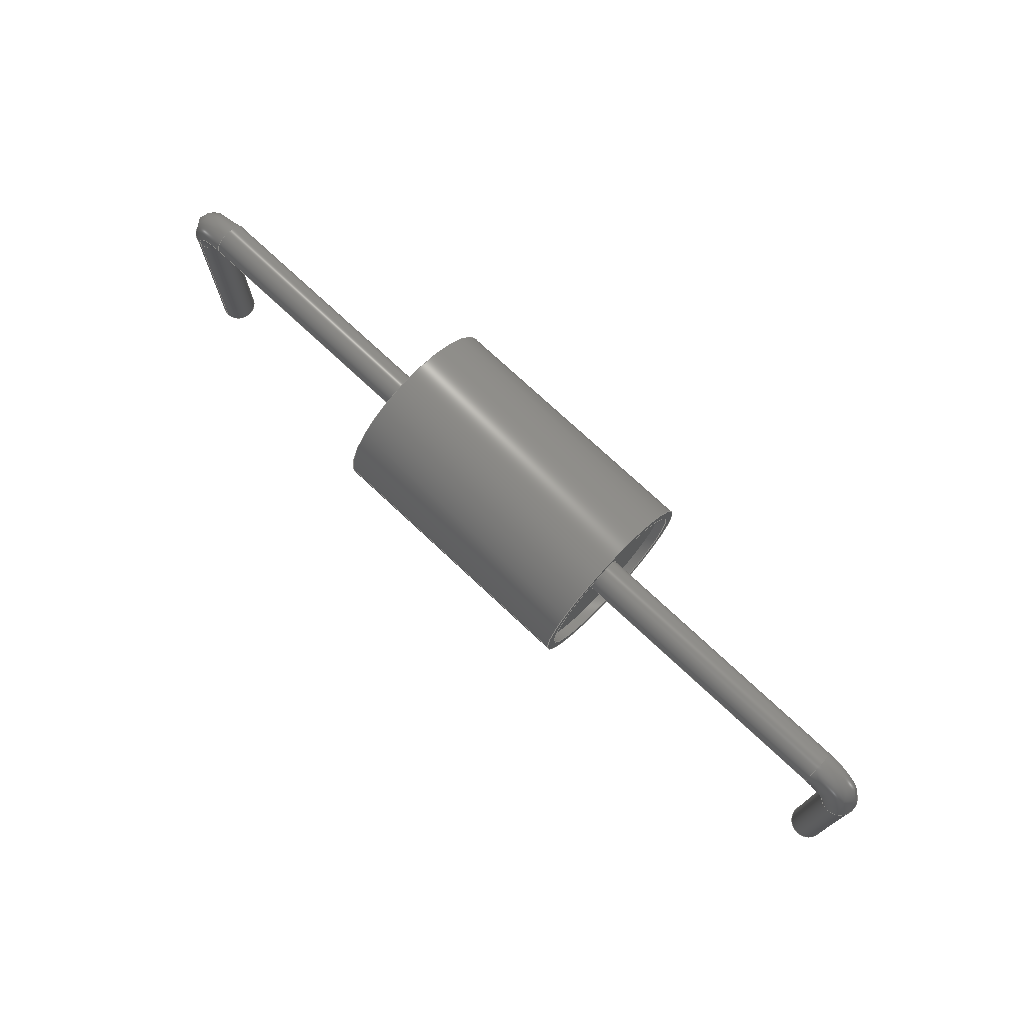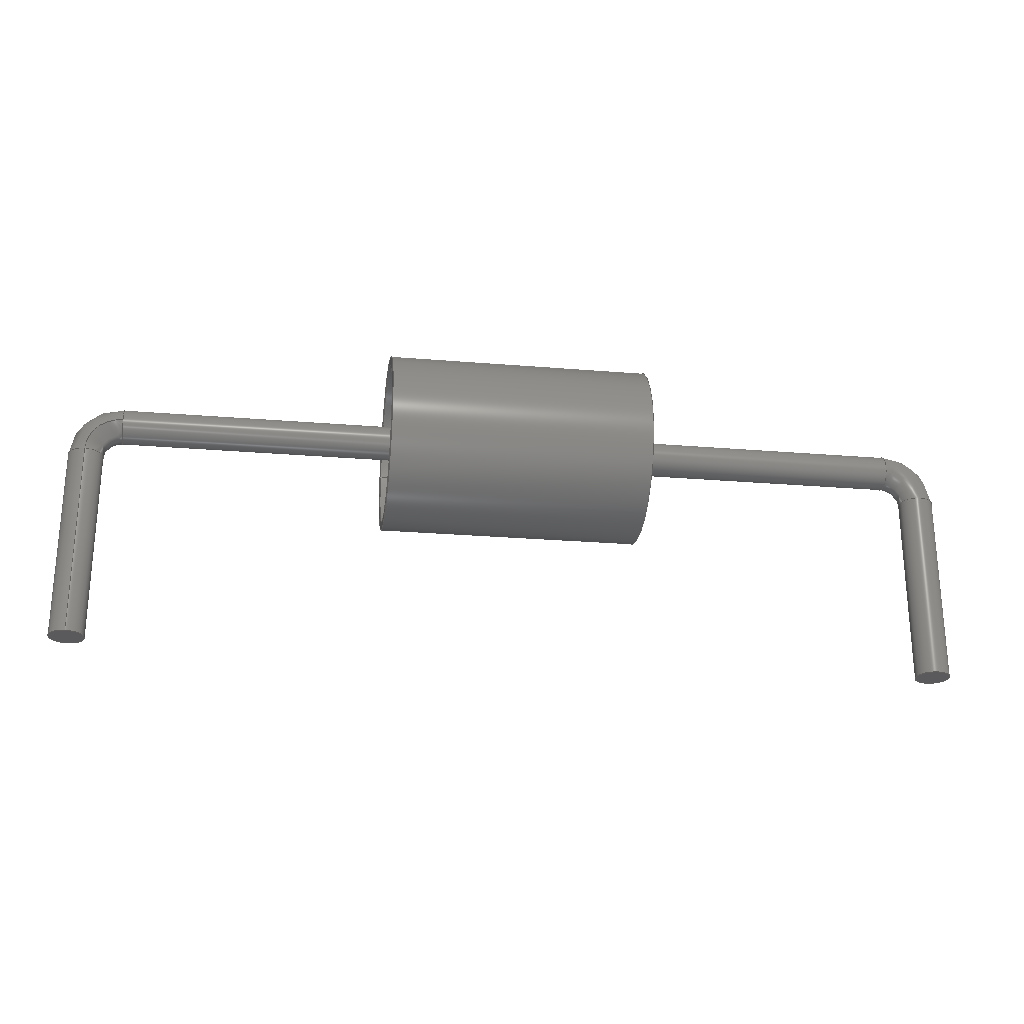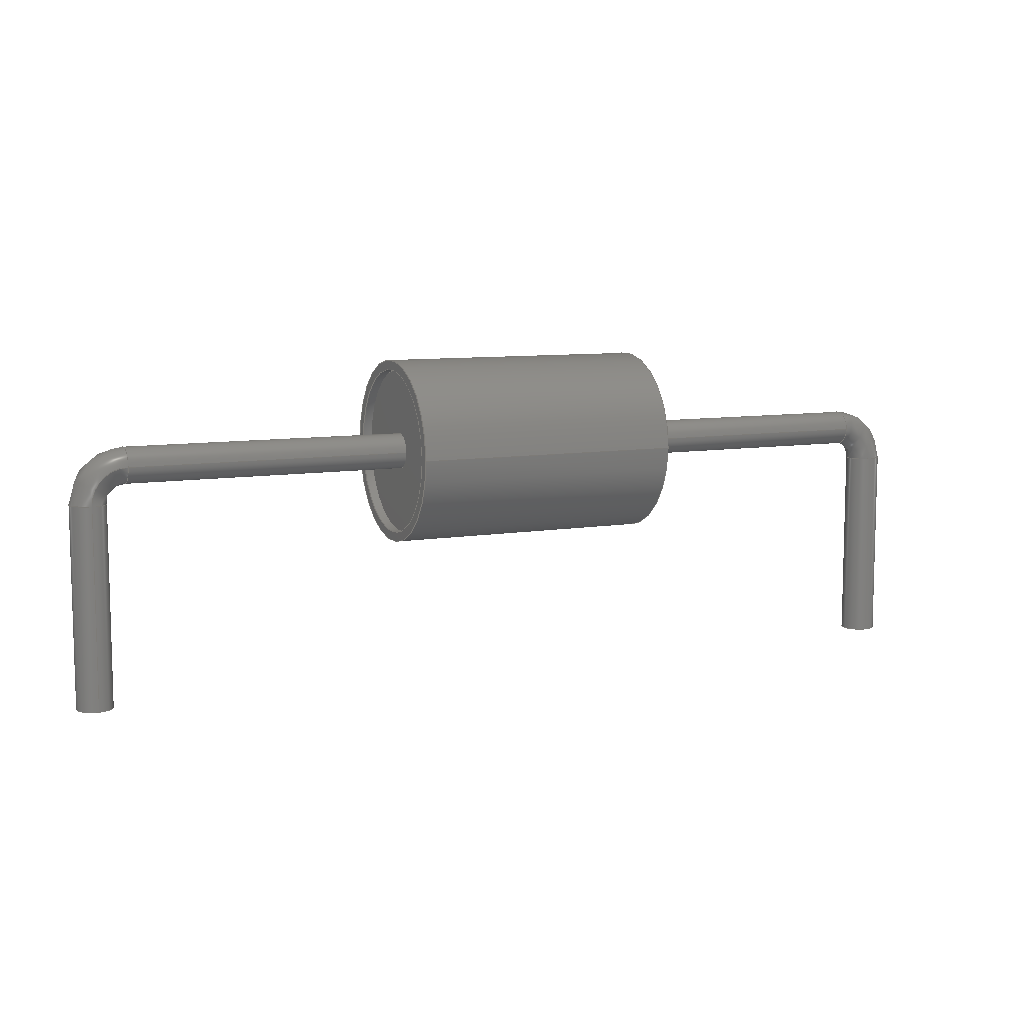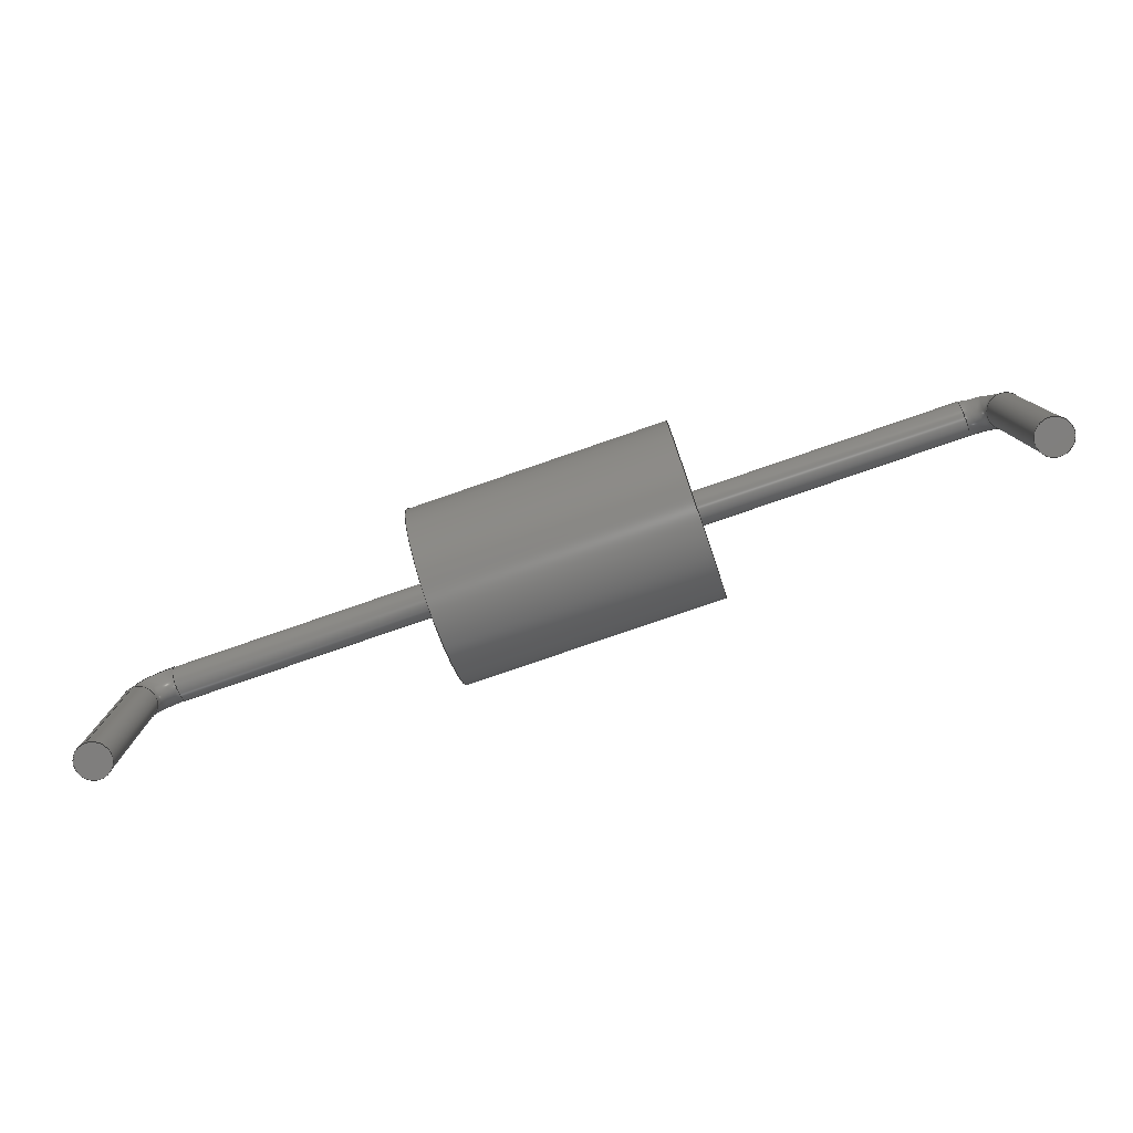
<metadata>
{"format":"step","ext":"step","renderer":"f3d","projection":"perspective","resolution":1024,"background":"white","views":[{"elev":73.8,"azim":-136.8,"up":"+Z"},{"elev":-24.7,"azim":-7.8,"up":"+Z"},{"elev":8.7,"azim":155.2,"up":"+Z"},{"elev":-79.2,"azim":19.0,"up":"+Z"}]}
</metadata>
<code>
ISO-10303-21;
DATA;
#1=APPLICATION_PROTOCOL_DEFINITION('international standard','automotive_design',2000,#2);
#2=APPLICATION_CONTEXT('core data for automotive mechanical design processes');
#3=SHAPE_DEFINITION_REPRESENTATION(#4,#10);
#4=PRODUCT_DEFINITION_SHAPE('','',#5);
#5=PRODUCT_DEFINITION('design','',#6,#9);
#6=PRODUCT_DEFINITION_FORMATION('','',#7);
#7=PRODUCT('C_Axial_L38mm_D26mm_P1250mm_Horizontal','C_Axial_L38mm_D26mm_P1250mm_Horizontal','',(#8));
#8=PRODUCT_CONTEXT('',#2,'mechanical');
#9=PRODUCT_DEFINITION_CONTEXT('part definition',#2,'design');
#10=ADVANCED_BREP_SHAPE_REPRESENTATION('',(#11,#15),#267);
#11=AXIS2_PLACEMENT_3D('',#12,#13,#14);
#12=CARTESIAN_POINT('',(0,0,0));
#13=DIRECTION('',(0,0,1));
#14=DIRECTION('',(1,0,-0));
#15=MANIFOLD_SOLID_BREP('',#16);
#16=CLOSED_SHELL('',(#17,#44,#60,#73,#88,#102,#117,#132,#153,#166,#191,#215,#235,#253,#260));
#17=ADVANCED_FACE('',(#18),#41,.T.);
#18=FACE_BOUND('',#19,.F.);
#19=EDGE_LOOP('',(#20,#29,#35,#36));
#20=ORIENTED_EDGE('',*,*,#21,.T.);
#21=EDGE_CURVE('',#22,#24,#26,.T.);
#22=VERTEX_POINT('',#23);
#23=CARTESIAN_POINT('',(4.35,1.3,1.3));
#24=VERTEX_POINT('',#25);
#25=CARTESIAN_POINT('',(8.15,1.3,1.3));
#26=LINE('',#23,#27);
#27=VECTOR('',#28,1);
#28=DIRECTION('',(1,0,0));
#29=ORIENTED_EDGE('',*,*,#30,.T.);
#30=EDGE_CURVE('',#24,#24,#31,.T.);
#31=CIRCLE('',#32,1.3);
#32=AXIS2_PLACEMENT_3D('',#33,#28,#34);
#33=CARTESIAN_POINT('',(8.15,0,1.3));
#34=DIRECTION('',(0,1,0));
#35=ORIENTED_EDGE('',*,*,#21,.F.);
#36=ORIENTED_EDGE('',*,*,#37,.F.);
#37=EDGE_CURVE('',#22,#22,#38,.T.);
#38=CIRCLE('',#39,1.3);
#39=AXIS2_PLACEMENT_3D('',#40,#28,#34);
#40=CARTESIAN_POINT('',(4.35,0,1.3));
#41=CYLINDRICAL_SURFACE('',#42,1.3);
#42=AXIS2_PLACEMENT_3D('',#40,#43,#34);
#43=DIRECTION('',(-1,-0,-0));
#44=ADVANCED_FACE('',(#45,#48),#55,.F.);
#45=FACE_BOUND('',#46,.F.);
#46=EDGE_LOOP('',(#47));
#47=ORIENTED_EDGE('',*,*,#37,.T.);
#48=FACE_BOUND('',#49,.F.);
#49=EDGE_LOOP('',(#50));
#50=ORIENTED_EDGE('',*,*,#51,.F.);
#51=EDGE_CURVE('',#52,#52,#54,.T.);
#52=VERTEX_POINT('',#53);
#53=CARTESIAN_POINT('',(4.35,1.17,1.3));
#54=CIRCLE('',#39,1.17);
#55=PLANE('',#56);
#56=AXIS2_PLACEMENT_3D('',#57,#58,#59);
#57=CARTESIAN_POINT('',(4.35,3.287e-17,1.3));
#58=DIRECTION('',(1,-2.463e-47,5.835e-32));
#59=DIRECTION('',(-5.835e-32,0,1));
#60=ADVANCED_FACE('',(#61,#63),#70,.T.);
#61=FACE_BOUND('',#62,.T.);
#62=EDGE_LOOP('',(#29));
#63=FACE_BOUND('',#64,.T.);
#64=EDGE_LOOP('',(#65));
#65=ORIENTED_EDGE('',*,*,#66,.F.);
#66=EDGE_CURVE('',#67,#67,#69,.T.);
#67=VERTEX_POINT('',#68);
#68=CARTESIAN_POINT('',(8.15,1.17,1.3));
#69=CIRCLE('',#32,1.17);
#70=PLANE('',#71);
#71=AXIS2_PLACEMENT_3D('',#72,#58,#59);
#72=CARTESIAN_POINT('',(8.15,3.287e-17,1.3));
#73=ADVANCED_FACE('',(#74),#87,.F.);
#74=FACE_BOUND('',#75,.T.);
#75=EDGE_LOOP('',(#76,#50,#81,#82));
#76=ORIENTED_EDGE('',*,*,#77,.F.);
#77=EDGE_CURVE('',#52,#78,#80,.T.);
#78=VERTEX_POINT('',#79);
#79=CARTESIAN_POINT('',(4.48,1.17,1.3));
#80=LINE('',#53,#27);
#81=ORIENTED_EDGE('',*,*,#77,.T.);
#82=ORIENTED_EDGE('',*,*,#83,.T.);
#83=EDGE_CURVE('',#78,#78,#84,.T.);
#84=CIRCLE('',#85,1.17);
#85=AXIS2_PLACEMENT_3D('',#86,#28,#34);
#86=CARTESIAN_POINT('',(4.48,0,1.3));
#87=CYLINDRICAL_SURFACE('',#42,1.17);
#88=ADVANCED_FACE('',(#89),#87,.F.);
#89=FACE_BOUND('',#90,.T.);
#90=EDGE_LOOP('',(#91,#98,#100,#101));
#91=ORIENTED_EDGE('',*,*,#92,.F.);
#92=EDGE_CURVE('',#93,#93,#95,.T.);
#93=VERTEX_POINT('',#94);
#94=CARTESIAN_POINT('',(8.02,1.17,1.3));
#95=CIRCLE('',#96,1.17);
#96=AXIS2_PLACEMENT_3D('',#97,#28,#34);
#97=CARTESIAN_POINT('',(8.02,0,1.3));
#98=ORIENTED_EDGE('',*,*,#99,.T.);
#99=EDGE_CURVE('',#93,#67,#80,.T.);
#100=ORIENTED_EDGE('',*,*,#66,.T.);
#101=ORIENTED_EDGE('',*,*,#99,.F.);
#102=ADVANCED_FACE('',(#103,#105),#114,.F.);
#103=FACE_BOUND('',#104,.F.);
#104=EDGE_LOOP('',(#82));
#105=FACE_BOUND('',#106,.F.);
#106=EDGE_LOOP('',(#107));
#107=ORIENTED_EDGE('',*,*,#108,.T.);
#108=EDGE_CURVE('',#109,#109,#111,.T.);
#109=VERTEX_POINT('',#110);
#110=CARTESIAN_POINT('',(4.48,0.25,1.3));
#111=CIRCLE('',#112,0.25);
#112=AXIS2_PLACEMENT_3D('',#86,#113,#34);
#113=DIRECTION('',(-1,0,0));
#114=PLANE('',#115);
#115=AXIS2_PLACEMENT_3D('',#116,#28,#13);
#116=CARTESIAN_POINT('',(4.48,-3.652e-17,1.3));
#117=ADVANCED_FACE('',(#118,#121),#129,.T.);
#118=FACE_BOUND('',#119,.T.);
#119=EDGE_LOOP('',(#120));
#120=ORIENTED_EDGE('',*,*,#92,.T.);
#121=FACE_BOUND('',#122,.T.);
#122=EDGE_LOOP('',(#123));
#123=ORIENTED_EDGE('',*,*,#124,.T.);
#124=EDGE_CURVE('',#125,#125,#127,.T.);
#125=VERTEX_POINT('',#126);
#126=CARTESIAN_POINT('',(8.02,0.25,1.3));
#127=CIRCLE('',#128,0.25);
#128=AXIS2_PLACEMENT_3D('',#97,#113,#34);
#129=PLANE('',#130);
#130=AXIS2_PLACEMENT_3D('',#131,#28,#13);
#131=CARTESIAN_POINT('',(8.02,-3.652e-17,1.3));
#132=ADVANCED_FACE('',(#133),#151,.T.);
#133=FACE_BOUND('',#134,.F.);
#134=EDGE_LOOP('',(#135,#140,#147,#149,#150));
#135=ORIENTED_EDGE('',*,*,#136,.F.);
#136=EDGE_CURVE('',#137,#109,#139,.T.);
#137=VERTEX_POINT('',#138);
#138=CARTESIAN_POINT('',(0.5,0.25,1.3));
#139=LINE('',#138,#27);
#140=ORIENTED_EDGE('',*,*,#141,.F.);
#141=EDGE_CURVE('',#142,#137,#144,.T.);
#142=VERTEX_POINT('',#143);
#143=CARTESIAN_POINT('',(0.5,-0.25,1.3));
#144=CIRCLE('',#145,0.25);
#145=AXIS2_PLACEMENT_3D('',#146,#28,#34);
#146=CARTESIAN_POINT('',(0.5,0,1.3));
#147=ORIENTED_EDGE('',*,*,#148,.F.);
#148=EDGE_CURVE('',#137,#142,#144,.T.);
#149=ORIENTED_EDGE('',*,*,#136,.T.);
#150=ORIENTED_EDGE('',*,*,#108,.F.);
#151=CYLINDRICAL_SURFACE('',#152,0.25);
#152=AXIS2_PLACEMENT_3D('',#146,#43,#34);
#153=ADVANCED_FACE('',(#154),#151,.T.);
#154=FACE_BOUND('',#155,.F.);
#155=EDGE_LOOP('',(#123,#156,#160,#165));
#156=ORIENTED_EDGE('',*,*,#157,.T.);
#157=EDGE_CURVE('',#125,#158,#139,.T.);
#158=VERTEX_POINT('',#159);
#159=CARTESIAN_POINT('',(12,0.25,1.3));
#160=ORIENTED_EDGE('',*,*,#161,.T.);
#161=EDGE_CURVE('',#158,#158,#162,.T.);
#162=CIRCLE('',#163,0.25);
#163=AXIS2_PLACEMENT_3D('',#164,#28,#34);
#164=CARTESIAN_POINT('',(12,0,1.3));
#165=ORIENTED_EDGE('',*,*,#157,.F.);
#166=ADVANCED_FACE('',(#167),#188,.F.);
#167=FACE_BOUND('',#168,.F.);
#168=EDGE_LOOP('',(#169,#178,#185,#186,#187));
#169=ORIENTED_EDGE('',*,*,#170,.F.);
#170=EDGE_CURVE('',#171,#142,#173,.T.);
#171=VERTEX_POINT('',#172);
#172=CARTESIAN_POINT('',(0,-0.25,0.8));
#173=CIRCLE('',#174,0.5);
#174=AXIS2_PLACEMENT_3D('',#175,#176,#177);
#175=CARTESIAN_POINT('',(0.5,-0.25,0.8));
#176=DIRECTION('',(-1.11e-16,1,0));
#177=DIRECTION('',(-1,-1.11e-16,0));
#178=ORIENTED_EDGE('',*,*,#179,.F.);
#179=EDGE_CURVE('',#171,#171,#180,.T.);
#180=CIRCLE('',#181,0.25);
#181=AXIS2_PLACEMENT_3D('',#182,#183,#184);
#182=CARTESIAN_POINT('',(1.943e-16,0,0.8));
#183=DIRECTION('',(-0,0,1));
#184=DIRECTION('',(1.11e-16,-1,0));
#185=ORIENTED_EDGE('',*,*,#170,.T.);
#186=ORIENTED_EDGE('',*,*,#141,.T.);
#187=ORIENTED_EDGE('',*,*,#148,.T.);
#188=SURFACE_OF_REVOLUTION('',#180,#189);
#189=AXIS1_PLACEMENT('',#190,#176);
#190=CARTESIAN_POINT('',(0.5,11.5,0.8));
#191=ADVANCED_FACE('',(#192),#212,.F.);
#192=FACE_BOUND('',#193,.F.);
#193=EDGE_LOOP('',(#194,#203,#210,#211));
#194=ORIENTED_EDGE('',*,*,#195,.F.);
#195=EDGE_CURVE('',#196,#158,#198,.T.);
#196=VERTEX_POINT('',#197);
#197=CARTESIAN_POINT('',(12.5,0.25,0.8));
#198=CIRCLE('',#199,0.5);
#199=AXIS2_PLACEMENT_3D('',#200,#201,#202);
#200=CARTESIAN_POINT('',(12,0.25,0.8));
#201=DIRECTION('',(-1.144e-17,-1,0));
#202=DIRECTION('',(1,-1.144e-17,0));
#203=ORIENTED_EDGE('',*,*,#204,.F.);
#204=EDGE_CURVE('',#196,#196,#205,.T.);
#205=CIRCLE('',#206,0.25);
#206=AXIS2_PLACEMENT_3D('',#207,#208,#209);
#207=CARTESIAN_POINT('',(12.5,0,0.8));
#208=DIRECTION('',(0,-0,1));
#209=DIRECTION('',(1.144e-17,1,0));
#210=ORIENTED_EDGE('',*,*,#195,.T.);
#211=ORIENTED_EDGE('',*,*,#161,.F.);
#212=SURFACE_OF_REVOLUTION('',#205,#213);
#213=AXIS1_PLACEMENT('',#214,#201);
#214=CARTESIAN_POINT('',(12,-11.5,0.8));
#215=ADVANCED_FACE('',(#216),#232,.T.);
#216=FACE_BOUND('',#217,.F.);
#217=EDGE_LOOP('',(#218,#225,#230,#231));
#218=ORIENTED_EDGE('',*,*,#219,.F.);
#219=EDGE_CURVE('',#220,#220,#222,.T.);
#220=VERTEX_POINT('',#221);
#221=CARTESIAN_POINT('',(0,-0.25,-2));
#222=CIRCLE('',#223,0.25);
#223=AXIS2_PLACEMENT_3D('',#224,#183,#184);
#224=CARTESIAN_POINT('',(1.943e-16,0,-2));
#225=ORIENTED_EDGE('',*,*,#226,.T.);
#226=EDGE_CURVE('',#220,#171,#227,.T.);
#227=LINE('',#228,#229);
#228=CARTESIAN_POINT('',(2.22e-16,-0.25,-2));
#229=VECTOR('',#13,1);
#230=ORIENTED_EDGE('',*,*,#179,.T.);
#231=ORIENTED_EDGE('',*,*,#226,.F.);
#232=CYLINDRICAL_SURFACE('',#233,0.25);
#233=AXIS2_PLACEMENT_3D('',#224,#234,#184);
#234=DIRECTION('',(-0,0,-1));
#235=ADVANCED_FACE('',(#236),#250,.T.);
#236=FACE_BOUND('',#237,.F.);
#237=EDGE_LOOP('',(#238,#245,#248,#249));
#238=ORIENTED_EDGE('',*,*,#239,.F.);
#239=EDGE_CURVE('',#240,#240,#242,.T.);
#240=VERTEX_POINT('',#241);
#241=CARTESIAN_POINT('',(12.5,0.25,-2));
#242=CIRCLE('',#243,0.25);
#243=AXIS2_PLACEMENT_3D('',#244,#208,#209);
#244=CARTESIAN_POINT('',(12.5,0,-2));
#245=ORIENTED_EDGE('',*,*,#246,.T.);
#246=EDGE_CURVE('',#240,#196,#247,.T.);
#247=LINE('',#241,#229);
#248=ORIENTED_EDGE('',*,*,#204,.T.);
#249=ORIENTED_EDGE('',*,*,#246,.F.);
#250=CYLINDRICAL_SURFACE('',#251,0.25);
#251=AXIS2_PLACEMENT_3D('',#244,#252,#209);
#252=DIRECTION('',(0,-0,-1));
#253=ADVANCED_FACE('',(#254),#257,.F.);
#254=FACE_BOUND('',#255,.F.);
#255=EDGE_LOOP('',(#256));
#256=ORIENTED_EDGE('',*,*,#219,.T.);
#257=PLANE('',#258);
#258=AXIS2_PLACEMENT_3D('',#259,#13,#184);
#259=CARTESIAN_POINT('',(2.161e-16,8.882e-16,-2));
#260=ADVANCED_FACE('',(#261),#264,.F.);
#261=FACE_BOUND('',#262,.F.);
#262=EDGE_LOOP('',(#263));
#263=ORIENTED_EDGE('',*,*,#239,.T.);
#264=PLANE('',#265);
#265=AXIS2_PLACEMENT_3D('',#266,#13,#209);
#266=CARTESIAN_POINT('',(12.5,-8.882e-16,-2));
#267=( GEOMETRIC_REPRESENTATION_CONTEXT(3) GLOBAL_UNCERTAINTY_ASSIGNED_CONTEXT((#271)) GLOBAL_UNIT_ASSIGNED_CONTEXT((#268,#269,#270)) REPRESENTATION_CONTEXT('Context #1','3D Context with UNIT and UNCERTAINTY') );
#268=( LENGTH_UNIT() NAMED_UNIT(*) SI_UNIT(.MILLI.,.METRE.) );
#269=( NAMED_UNIT(*) PLANE_ANGLE_UNIT() SI_UNIT($,.RADIAN.) );
#270=( NAMED_UNIT(*) SI_UNIT($,.STERADIAN.) SOLID_ANGLE_UNIT() );
#271=UNCERTAINTY_MEASURE_WITH_UNIT(LENGTH_MEASURE(1e-07),#268,'distance_accuracy_value','confusion accuracy');
#272=PRODUCT_RELATED_PRODUCT_CATEGORY('part',$,(#7));
#273=MECHANICAL_DESIGN_GEOMETRIC_PRESENTATION_REPRESENTATION('',(#274,#282,#283,#284,#285,#286,#287,#288,#296,#297,#298,#299,#300,#301,#302),#267);
#274=STYLED_ITEM('color',(#275),#17);
#275=PRESENTATION_STYLE_ASSIGNMENT((#276));
#276=SURFACE_STYLE_USAGE(.BOTH.,#277);
#277=SURFACE_SIDE_STYLE('',(#278));
#278=SURFACE_STYLE_FILL_AREA(#279);
#279=FILL_AREA_STYLE('',(#280));
#280=FILL_AREA_STYLE_COLOUR('',#281);
#281=COLOUR_RGB('',0.8314,0.6784,0.06275);
#282=STYLED_ITEM('color',(#275),#44);
#283=STYLED_ITEM('color',(#275),#60);
#284=STYLED_ITEM('color',(#275),#73);
#285=STYLED_ITEM('color',(#275),#88);
#286=STYLED_ITEM('color',(#275),#102);
#287=STYLED_ITEM('color',(#275),#117);
#288=STYLED_ITEM('color',(#289),#132);
#289=PRESENTATION_STYLE_ASSIGNMENT((#290));
#290=SURFACE_STYLE_USAGE(.BOTH.,#291);
#291=SURFACE_SIDE_STYLE('',(#292));
#292=SURFACE_STYLE_FILL_AREA(#293);
#293=FILL_AREA_STYLE('',(#294));
#294=FILL_AREA_STYLE_COLOUR('',#295);
#295=COLOUR_RGB('',0.8235,0.8196,0.7804);
#296=STYLED_ITEM('color',(#289),#153);
#297=STYLED_ITEM('color',(#289),#166);
#298=STYLED_ITEM('color',(#289),#191);
#299=STYLED_ITEM('color',(#289),#215);
#300=STYLED_ITEM('color',(#289),#235);
#301=STYLED_ITEM('color',(#289),#253);
#302=STYLED_ITEM('color',(#289),#260);
ENDSEC;
END-ISO-10303-21;


</code>
